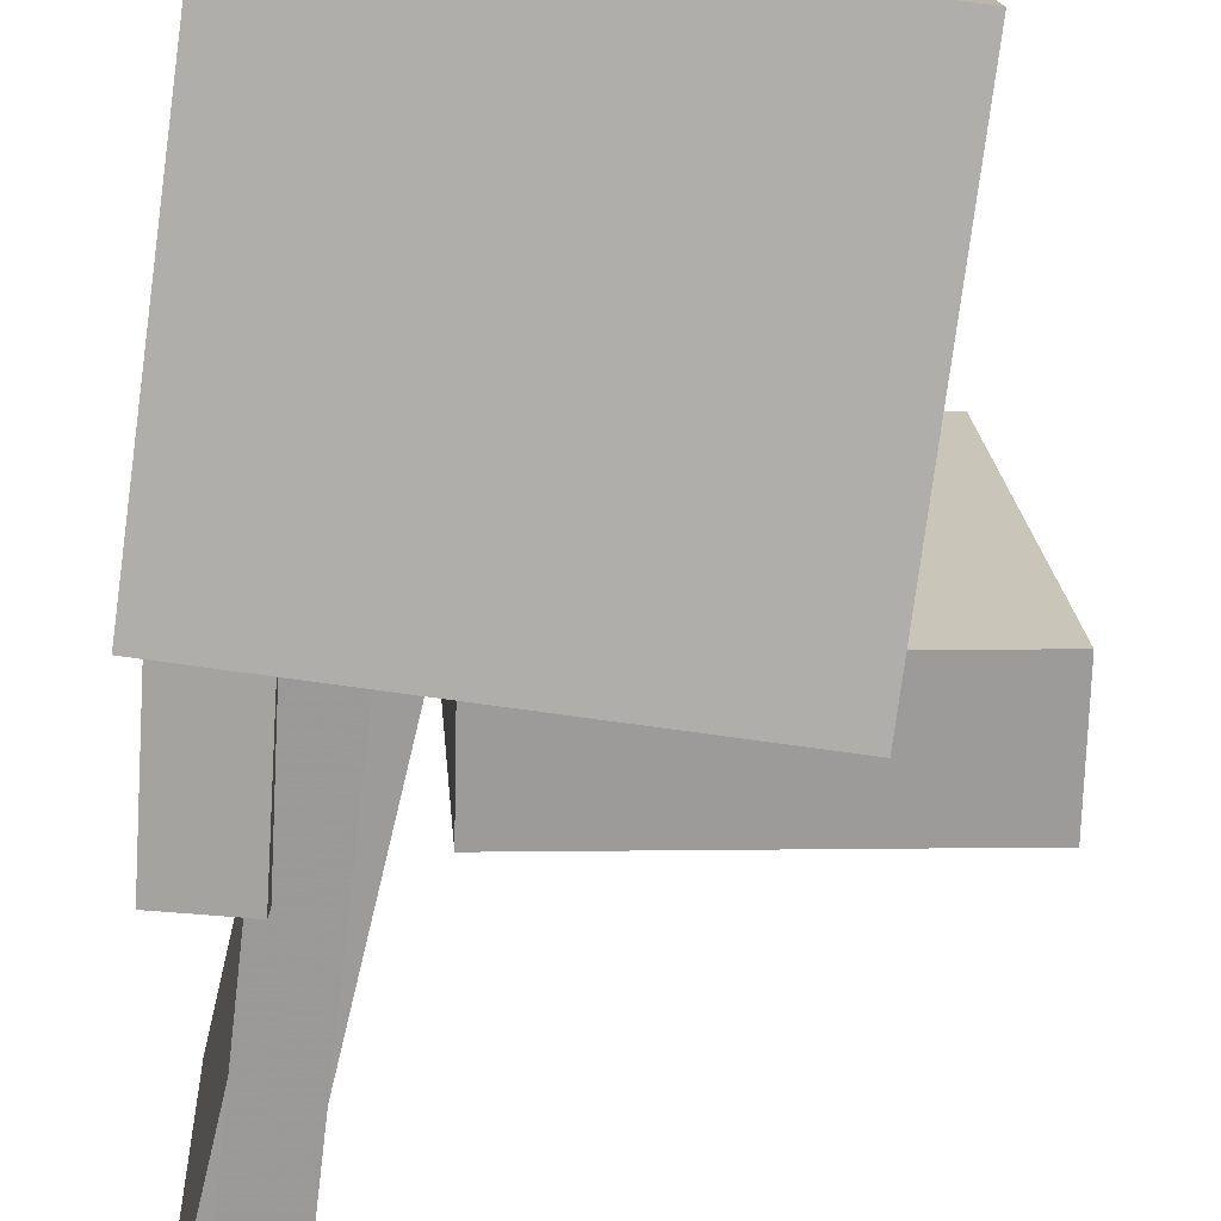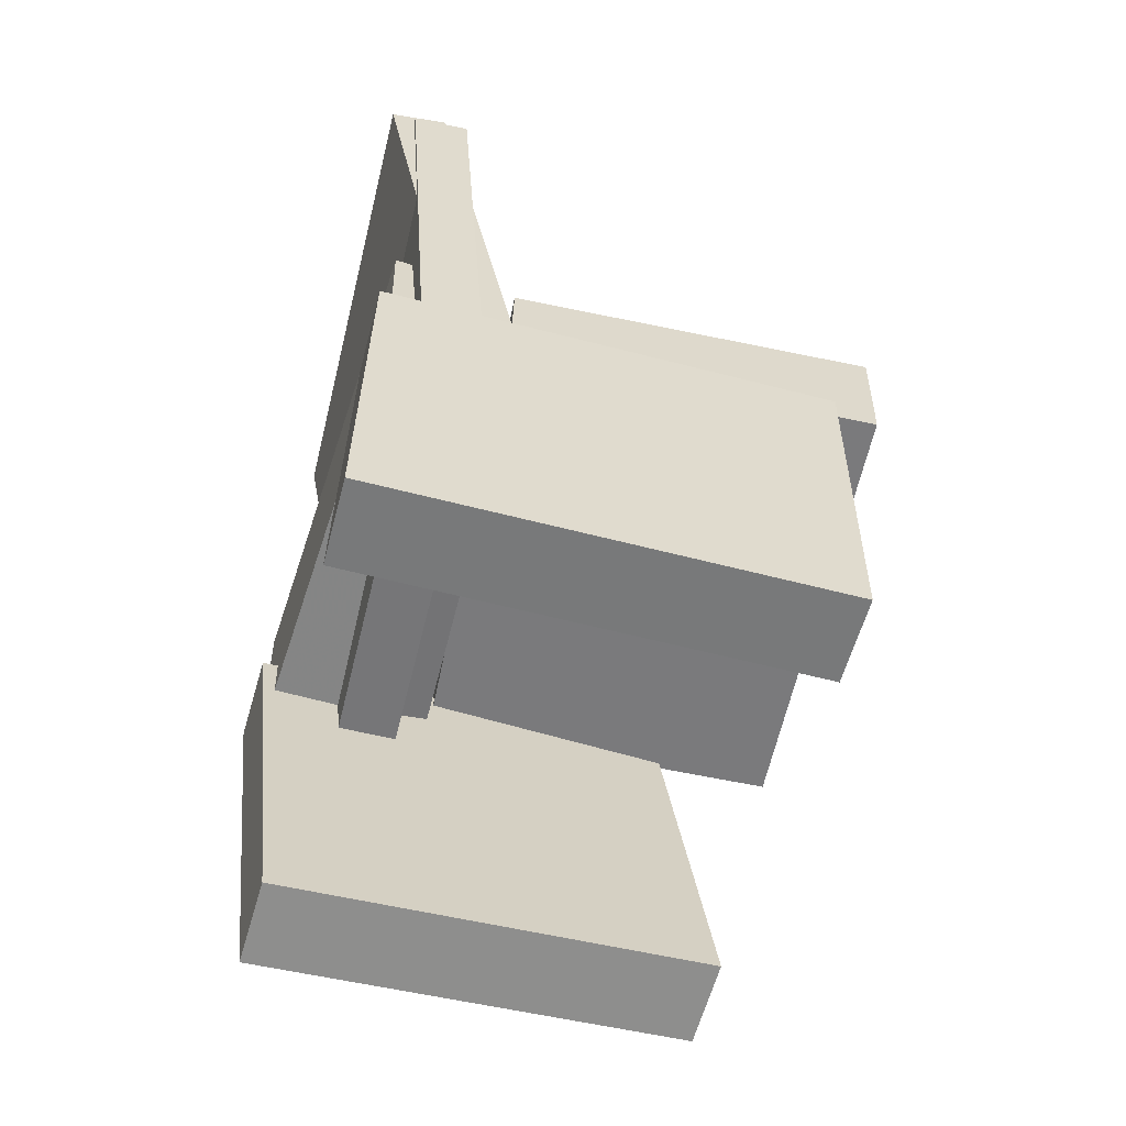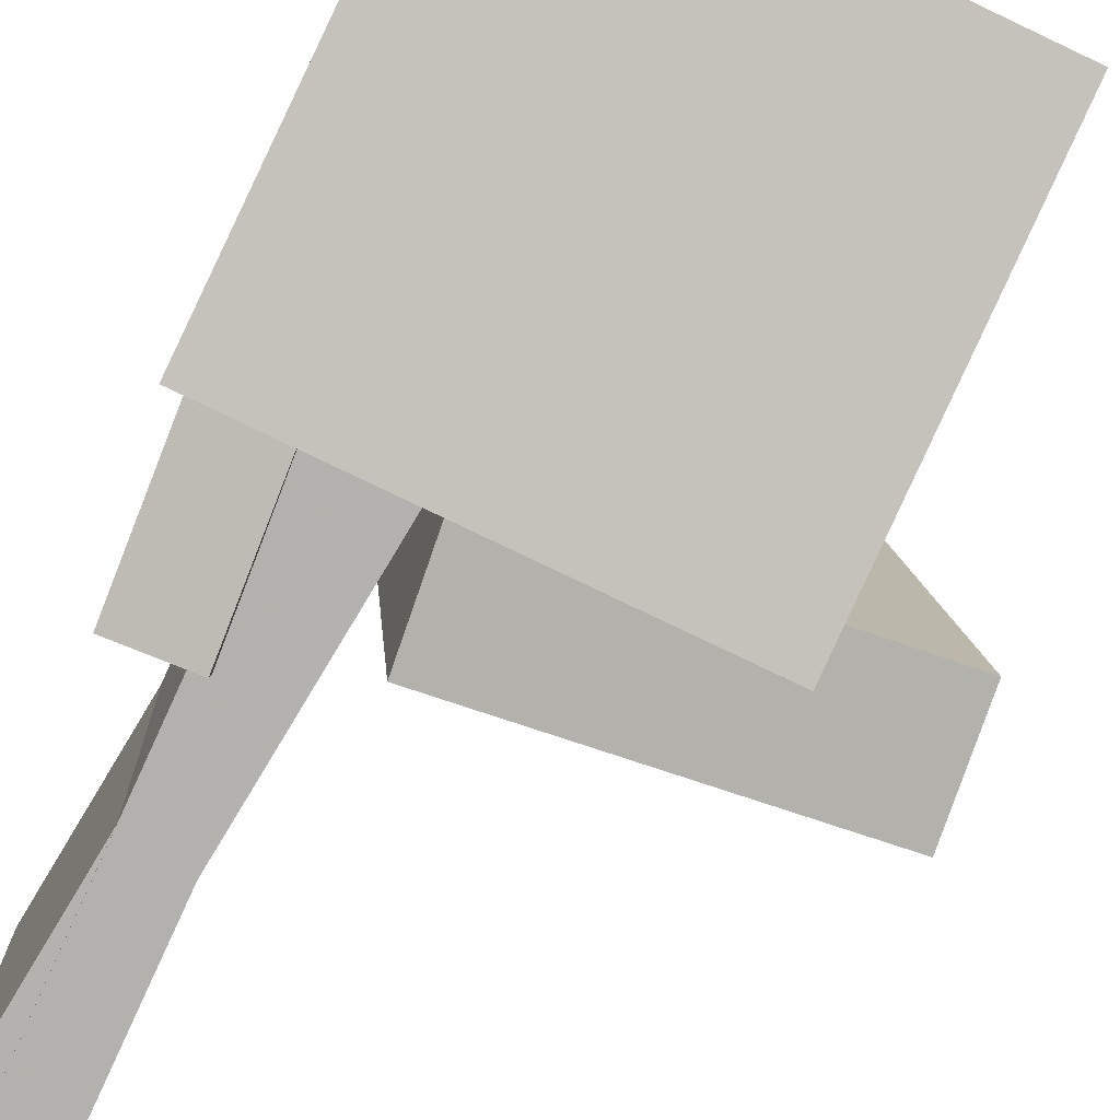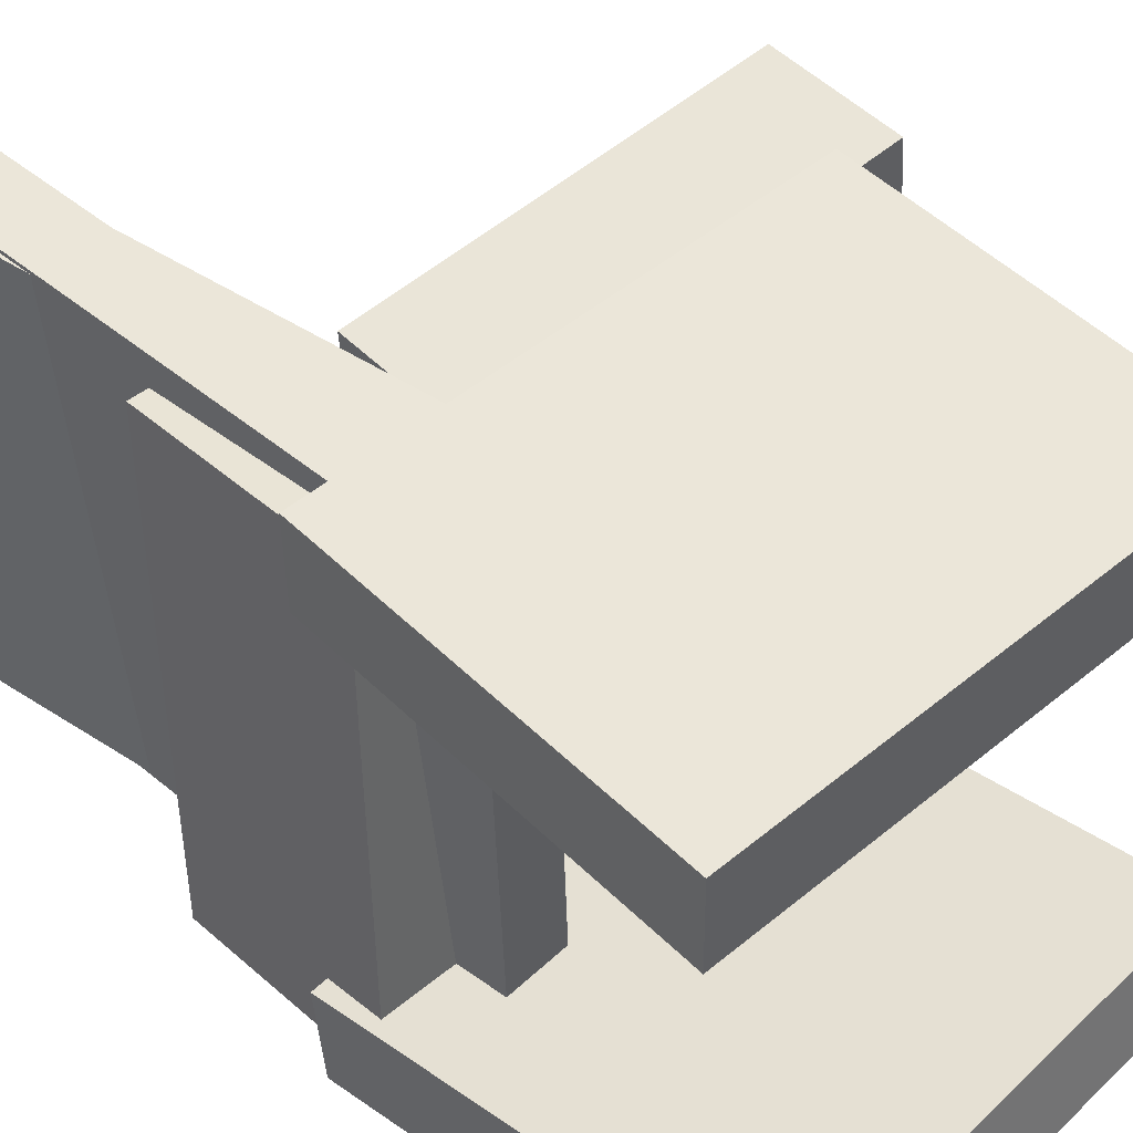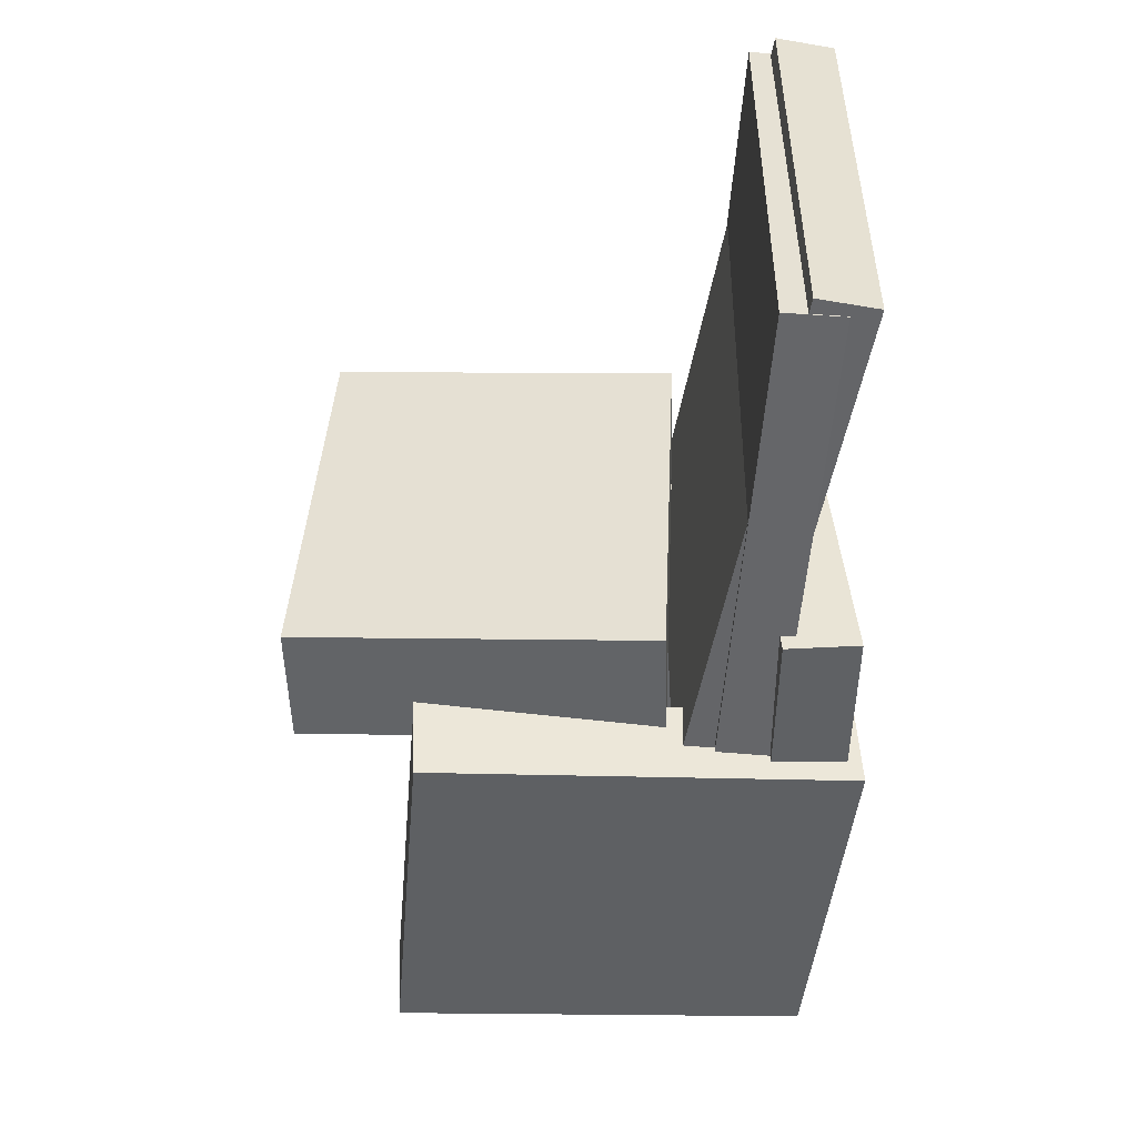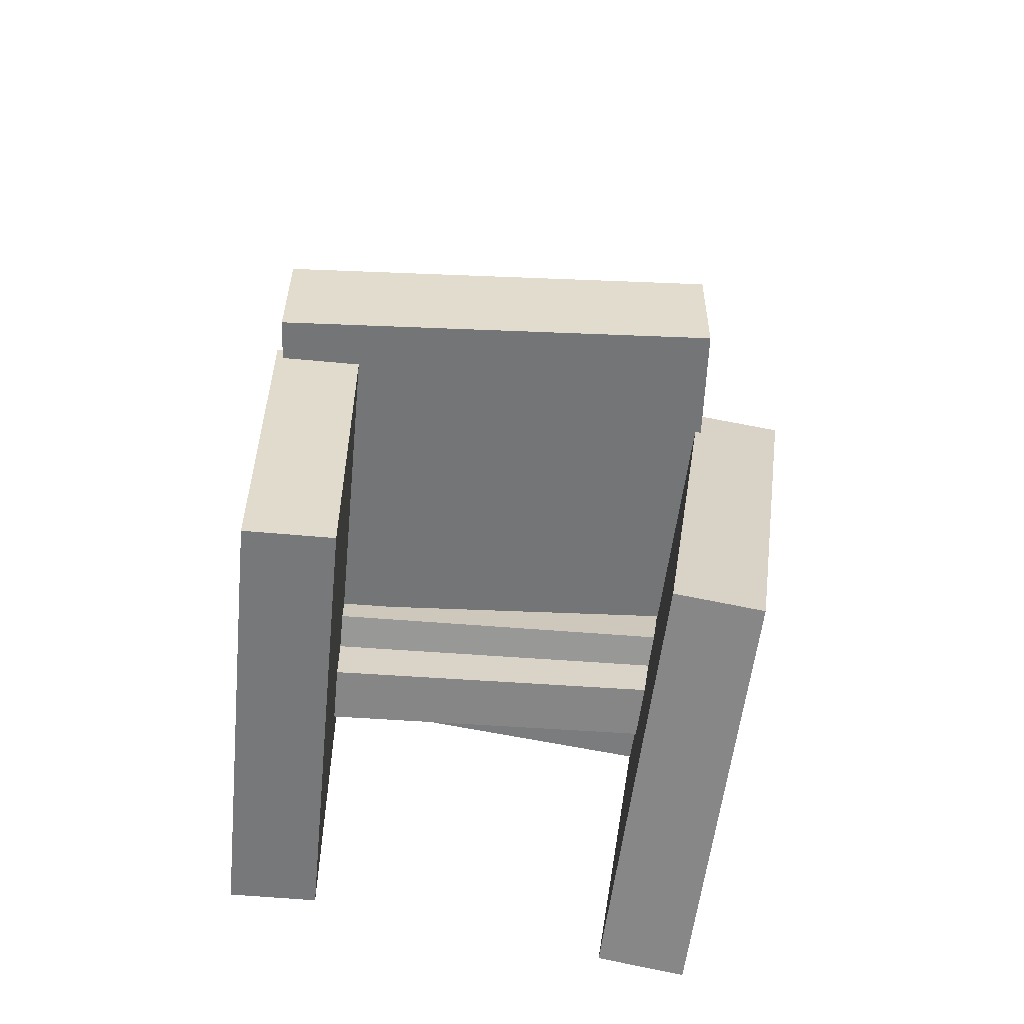
<metadata>
{"format":"obj","ext":"obj","renderer":"f3d","projection":"perspective","resolution":1024,"background":"white","views":[{"elev":-69.2,"azim":-3.0,"up":"+Z"},{"elev":-57.7,"azim":-15.8,"up":"+Y"},{"elev":-79.8,"azim":-20.8,"up":"+Z"},{"elev":48.0,"azim":-43.1,"up":"+Z"},{"elev":38.2,"azim":178.5,"up":"+Y"},{"elev":-58.1,"azim":83.6,"up":"+Y"}]}
</metadata>
<code>
v -0.1545 -0.08787 -0.2199
v -0.2202 -0.0883 -0.2166
v -0.1563 0.09157 -0.2326
v -0.222 0.09114 -0.2294
v -0.1341 -0.05808 0.1964
v -0.1999 -0.05851 0.1997
v -0.1359 0.1214 0.1837
v -0.2017 0.1209 0.1869
f 1.0 7.0 5.0
f 1.0 3.0 7.0
f 1.0 4.0 3.0
f 1.0 2.0 4.0
f 3.0 8.0 7.0
f 3.0 4.0 8.0
f 5.0 7.0 8.0
f 5.0 8.0 6.0
f 1.0 5.0 6.0
f 1.0 6.0 2.0
f 2.0 6.0 8.0
f 2.0 8.0 4.0
v -0.1897 0.3945 -0.2175
v -0.2058 0.3933 0.215
v -0.1377 0.3981 -0.2156
v -0.1538 0.3969 0.217
v -0.1539 -0.1244 -0.2176
v -0.17 -0.1256 0.2149
v -0.1019 -0.1208 -0.2157
v -0.118 -0.1221 0.2169
f 9.0 15.0 13.0
f 9.0 11.0 15.0
f 9.0 12.0 11.0
f 9.0 10.0 12.0
f 11.0 16.0 15.0
f 11.0 12.0 16.0
f 13.0 15.0 16.0
f 13.0 16.0 14.0
f 9.0 13.0 14.0
f 9.0 14.0 10.0
f 10.0 14.0 16.0
f 10.0 16.0 12.0
v -0.06836 -0.04044 -0.1915
v -0.09745 -0.03764 0.2037
v -0.06531 0.06844 -0.1921
v -0.09441 0.07124 0.2032
v 0.2509 -0.04924 -0.168
v 0.2218 -0.04644 0.2273
v 0.254 0.05963 -0.1685
v 0.2249 0.06243 0.2267
f 17.0 23.0 21.0
f 17.0 19.0 23.0
f 17.0 20.0 19.0
f 17.0 18.0 20.0
f 19.0 24.0 23.0
f 19.0 20.0 24.0
f 21.0 23.0 24.0
f 21.0 24.0 22.0
f 17.0 21.0 22.0
f 17.0 22.0 18.0
f 18.0 22.0 24.0
f 18.0 24.0 20.0
v -0.2135 -0.02539 0.1467
v -0.2173 -0.3362 0.1461
v -0.2149 -0.02553 0.2239
v -0.2186 -0.3363 0.2233
v 0.1858 -0.03024 0.1536
v 0.182 -0.341 0.153
v 0.1845 -0.03037 0.2308
v 0.1807 -0.3412 0.2302
f 25.0 31.0 29.0
f 25.0 27.0 31.0
f 25.0 28.0 27.0
f 25.0 26.0 28.0
f 27.0 32.0 31.0
f 27.0 28.0 32.0
f 29.0 31.0 32.0
f 29.0 32.0 30.0
f 25.0 29.0 30.0
f 25.0 30.0 26.0
f 26.0 30.0 32.0
f 26.0 32.0 28.0
v -0.2025 -0.3959 -0.1121
v -0.232 -0.03781 -0.1646
v -0.2039 -0.4071 -0.1874
v -0.2334 -0.04896 -0.2399
v 0.1757 -0.3664 -0.1233
v 0.1462 -0.008286 -0.1758
v 0.1743 -0.3776 -0.1986
v 0.1448 -0.01944 -0.2511
f 33.0 39.0 37.0
f 33.0 35.0 39.0
f 33.0 36.0 35.0
f 33.0 34.0 36.0
f 35.0 40.0 39.0
f 35.0 36.0 40.0
f 37.0 39.0 40.0
f 37.0 40.0 38.0
f 33.0 37.0 38.0
f 33.0 38.0 34.0
f 34.0 38.0 40.0
f 34.0 40.0 36.0
v -0.2141 0.4003 -0.2173
v -0.2279 0.4029 0.2096
v -0.1618 0.4099 -0.2157
v -0.1756 0.4124 0.2113
v -0.1267 -0.07949 -0.2116
v -0.1406 -0.07697 0.2153
v -0.07438 -0.06994 -0.21
v -0.08827 -0.06742 0.217
f 41.0 47.0 45.0
f 41.0 43.0 47.0
f 41.0 44.0 43.0
f 41.0 42.0 44.0
f 43.0 48.0 47.0
f 43.0 44.0 48.0
f 45.0 47.0 48.0
f 45.0 48.0 46.0
f 41.0 45.0 46.0
f 41.0 46.0 42.0
f 42.0 46.0 48.0
f 42.0 48.0 44.0

</code>
